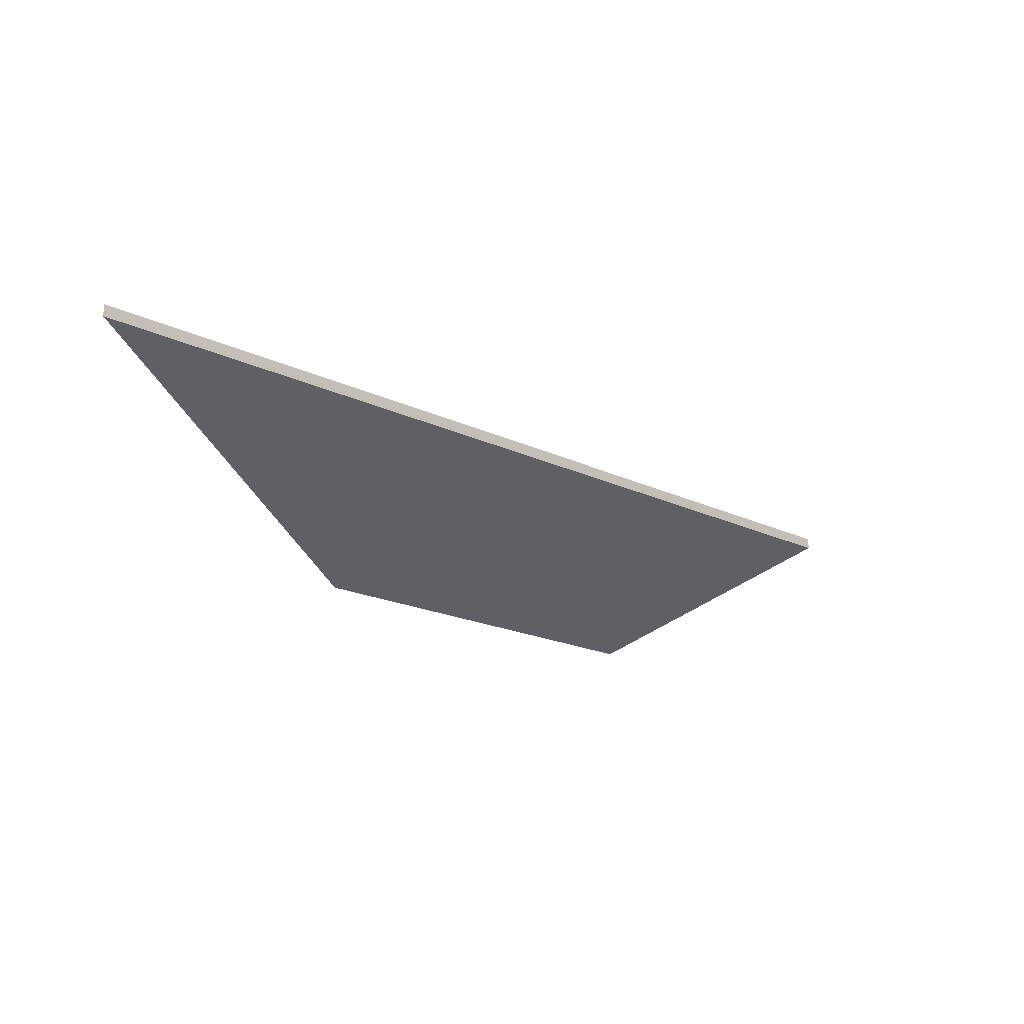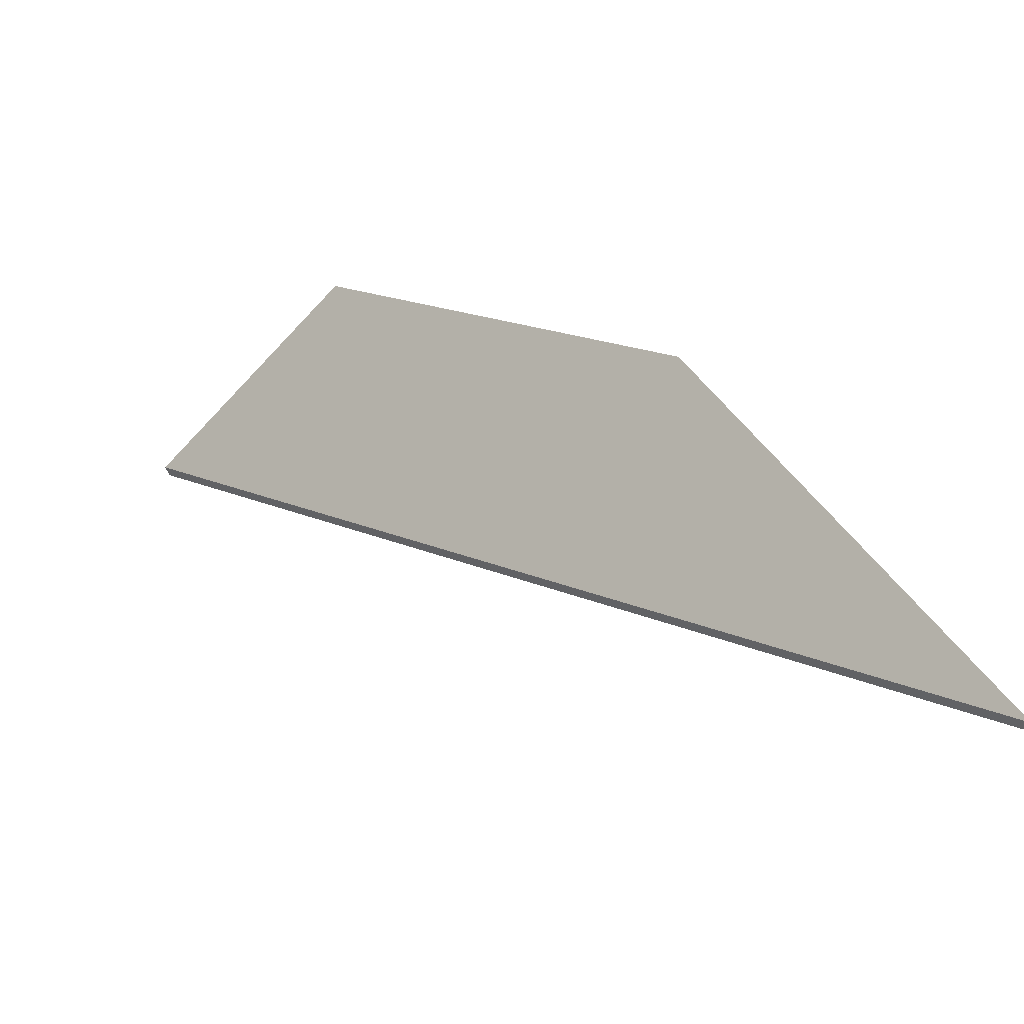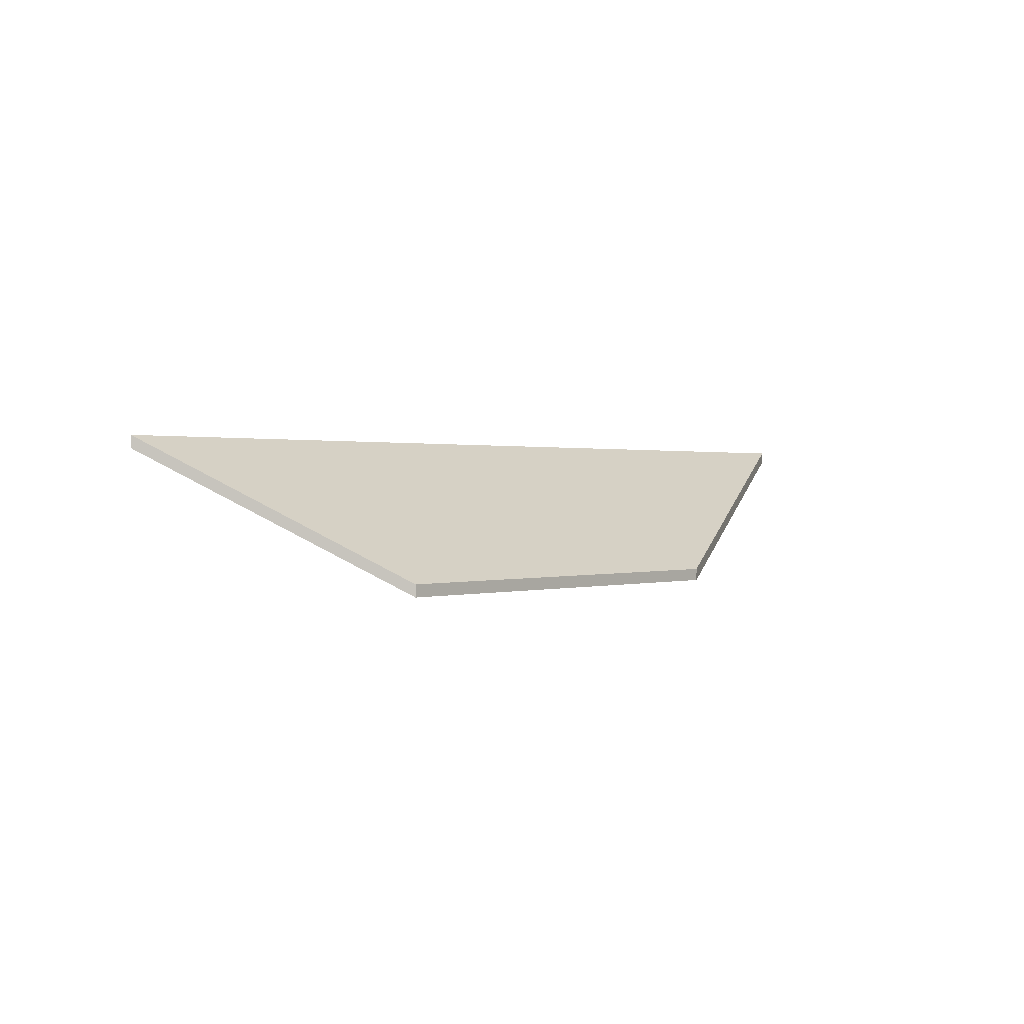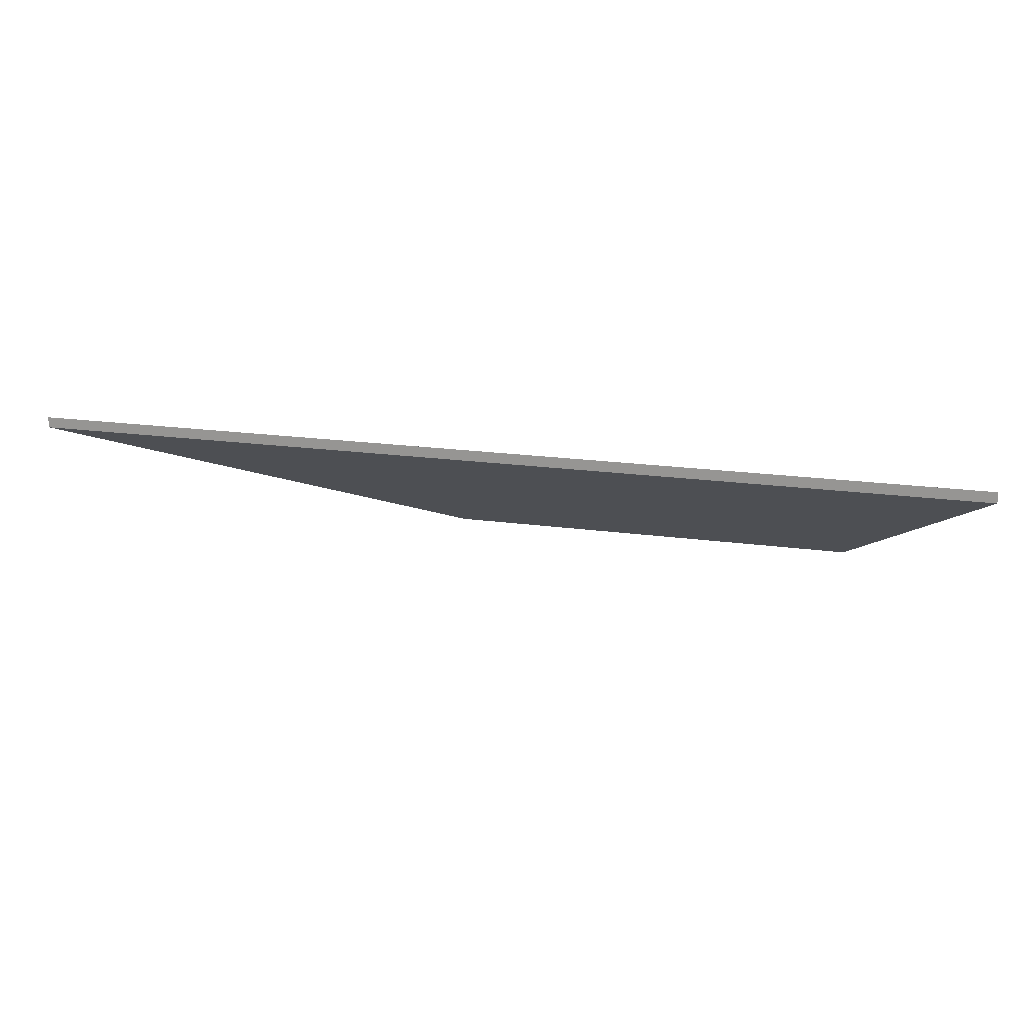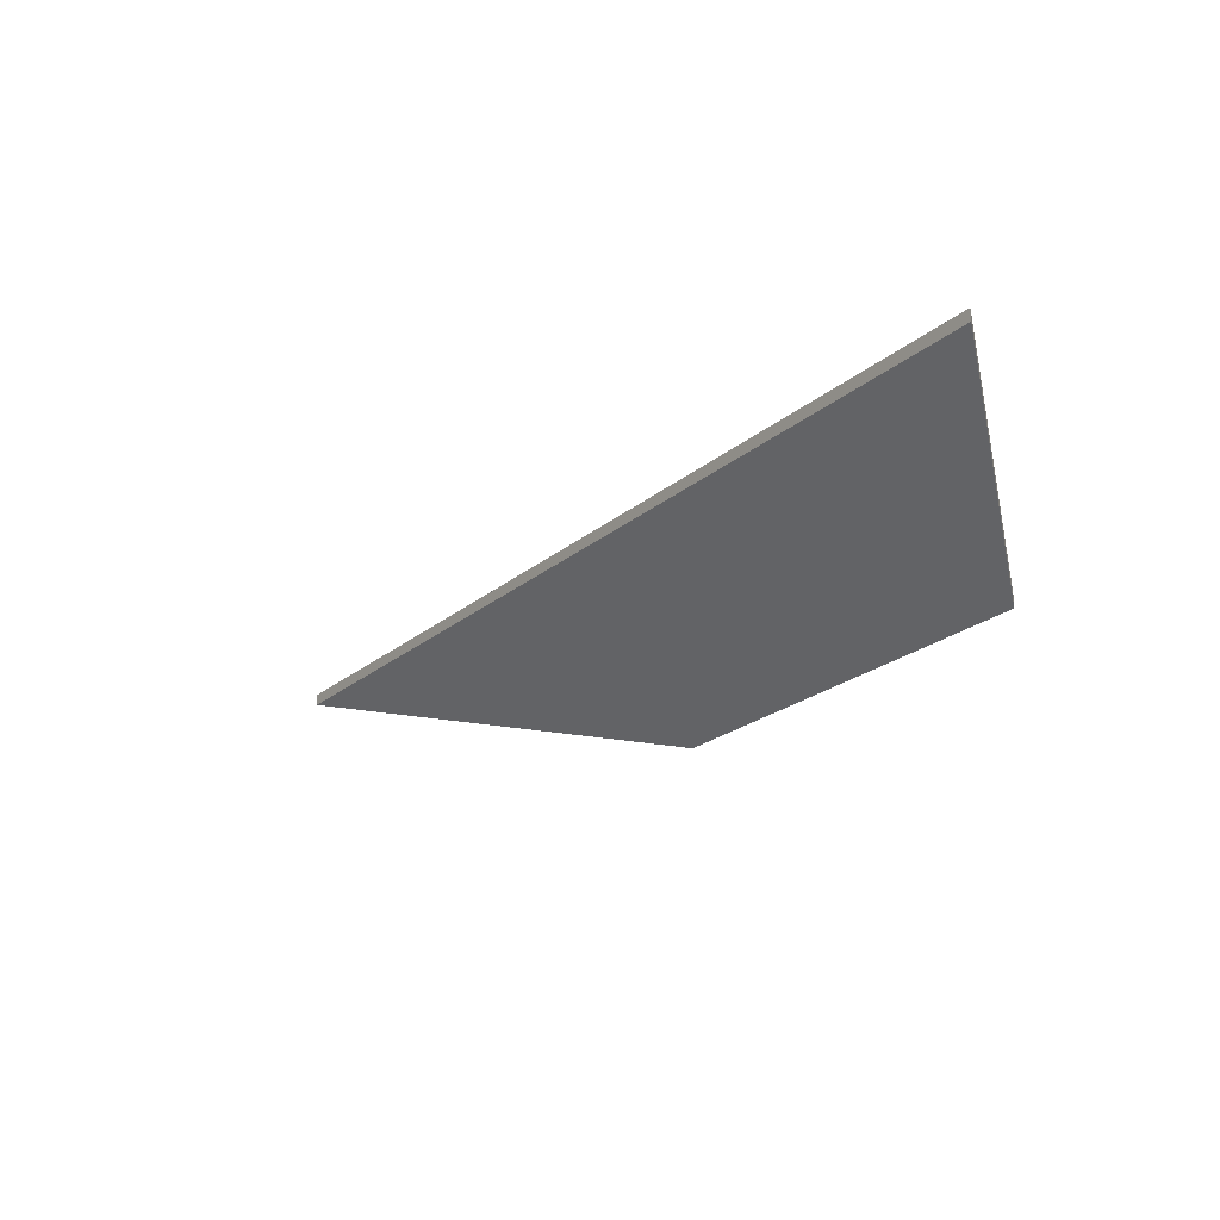
<metadata>
{"format":"obj","ext":"obj","renderer":"f3d","projection":"perspective","resolution":1024,"background":"white","views":[{"elev":-17.5,"azim":172.2,"up":"+Y"},{"elev":-48.8,"azim":18.4,"up":"+Z"},{"elev":0.6,"azim":-13.5,"up":"+Y"},{"elev":18.5,"azim":-127.5,"up":"+Y"},{"elev":-21.6,"azim":-87.2,"up":"+Y"}]}
</metadata>
<code>
v 0.6346 -0.005886 -0.06948
v 0.6794 0.01971 -0.1493
v 0.518 0.01984 -0.02723
v 0.5657 -0.005886 -0.01731
v 0.6346 -0.00816 -0.06948
v 0.5657 -0.00816 -0.01731
v 0.518 0.01757 -0.02723
v 0.6794 0.01744 -0.1493
v 0.5657 -0.00816 -0.01731
v 0.6346 -0.00816 -0.06948
v 0.6346 -0.005886 -0.06948
v 0.5657 -0.005886 -0.01731
v 0.518 0.01757 -0.02723
v 0.5657 -0.00816 -0.01731
v 0.5657 -0.005886 -0.01731
v 0.518 0.01984 -0.02723
v 0.6794 0.01744 -0.1493
v 0.518 0.01757 -0.02723
v 0.518 0.01984 -0.02723
v 0.6794 0.01971 -0.1493
v 0.6346 -0.00816 -0.06948
v 0.6794 0.01744 -0.1493
v 0.6794 0.01971 -0.1493
v 0.6346 -0.005886 -0.06948
f 1 2 3
f 1 3 4
f 5 6 7
f 5 7 8
f 9 10 11
f 9 11 12
f 13 14 15
f 13 15 16
f 17 18 19
f 17 19 20
f 21 22 23
f 21 23 24

</code>
